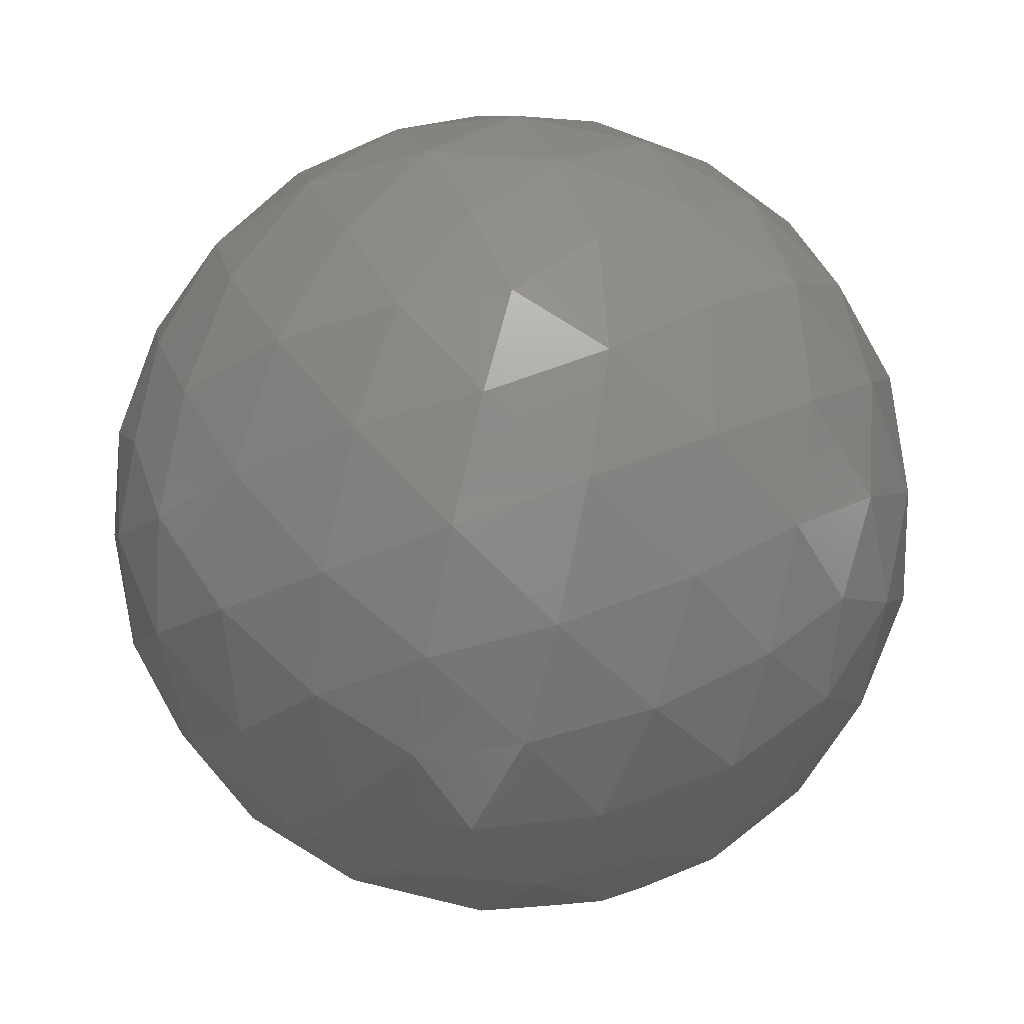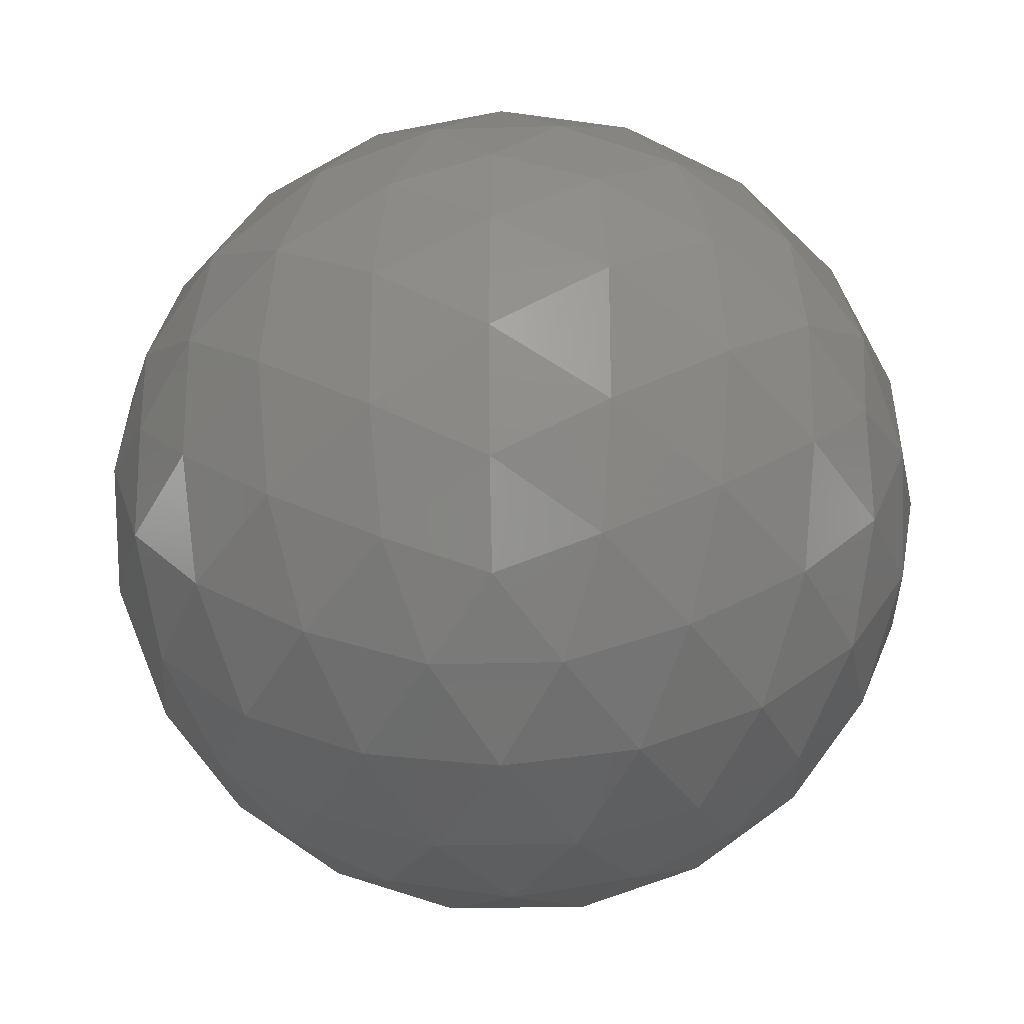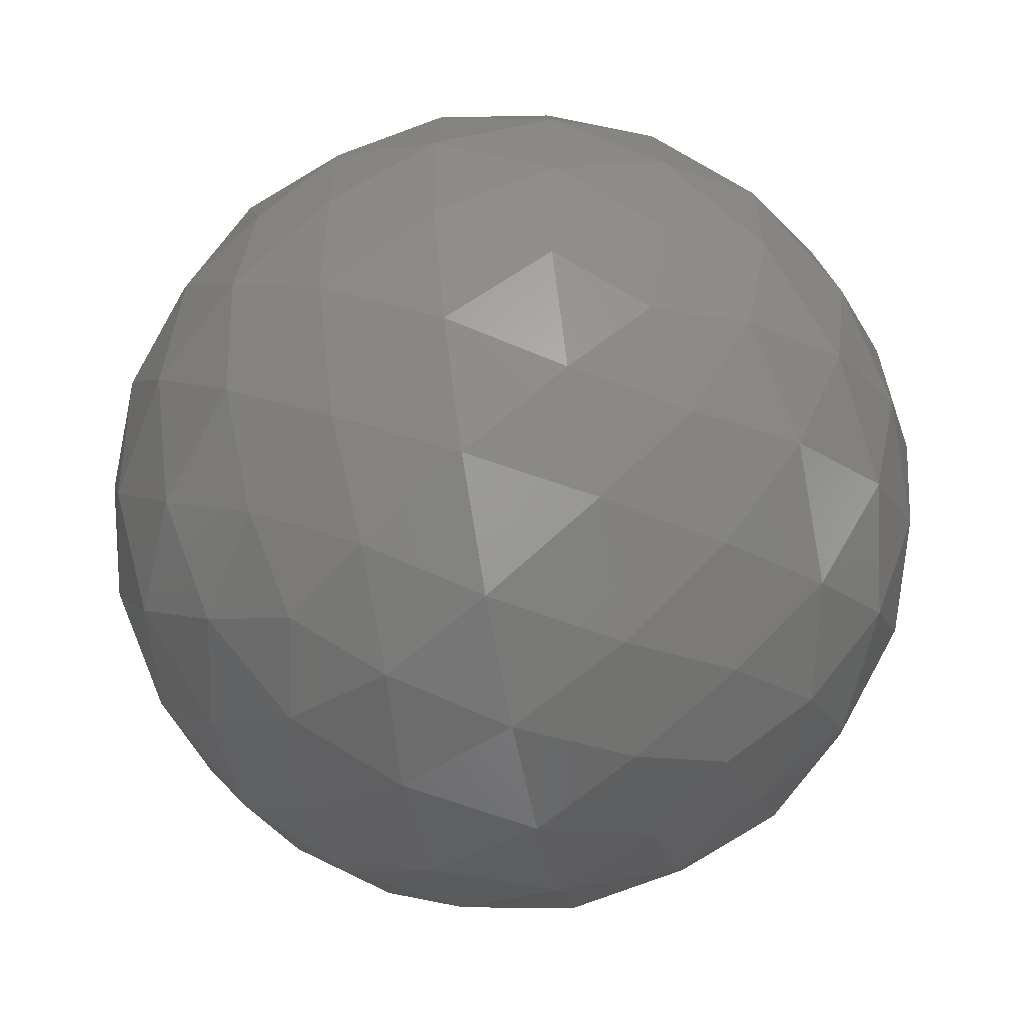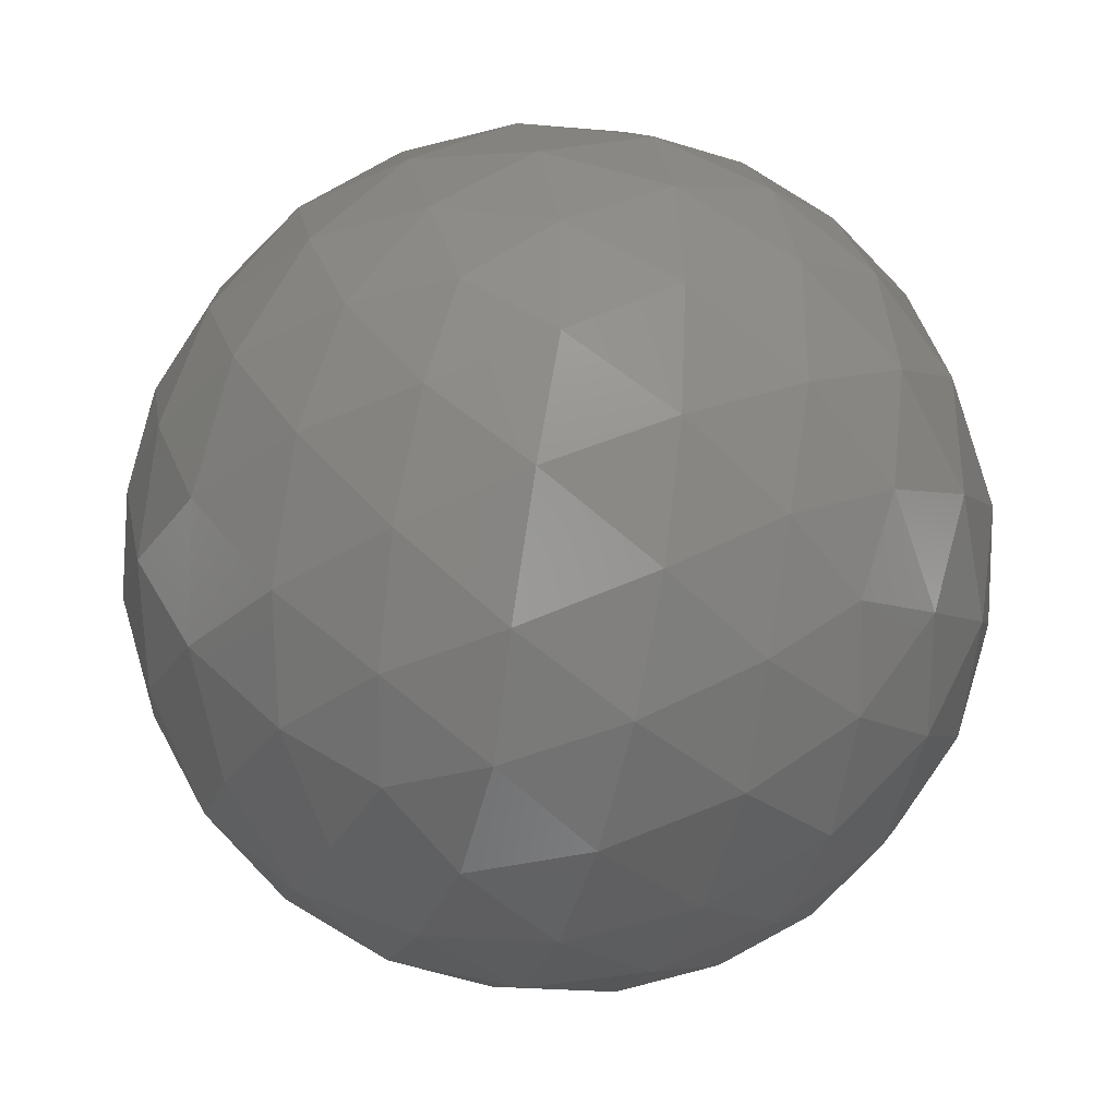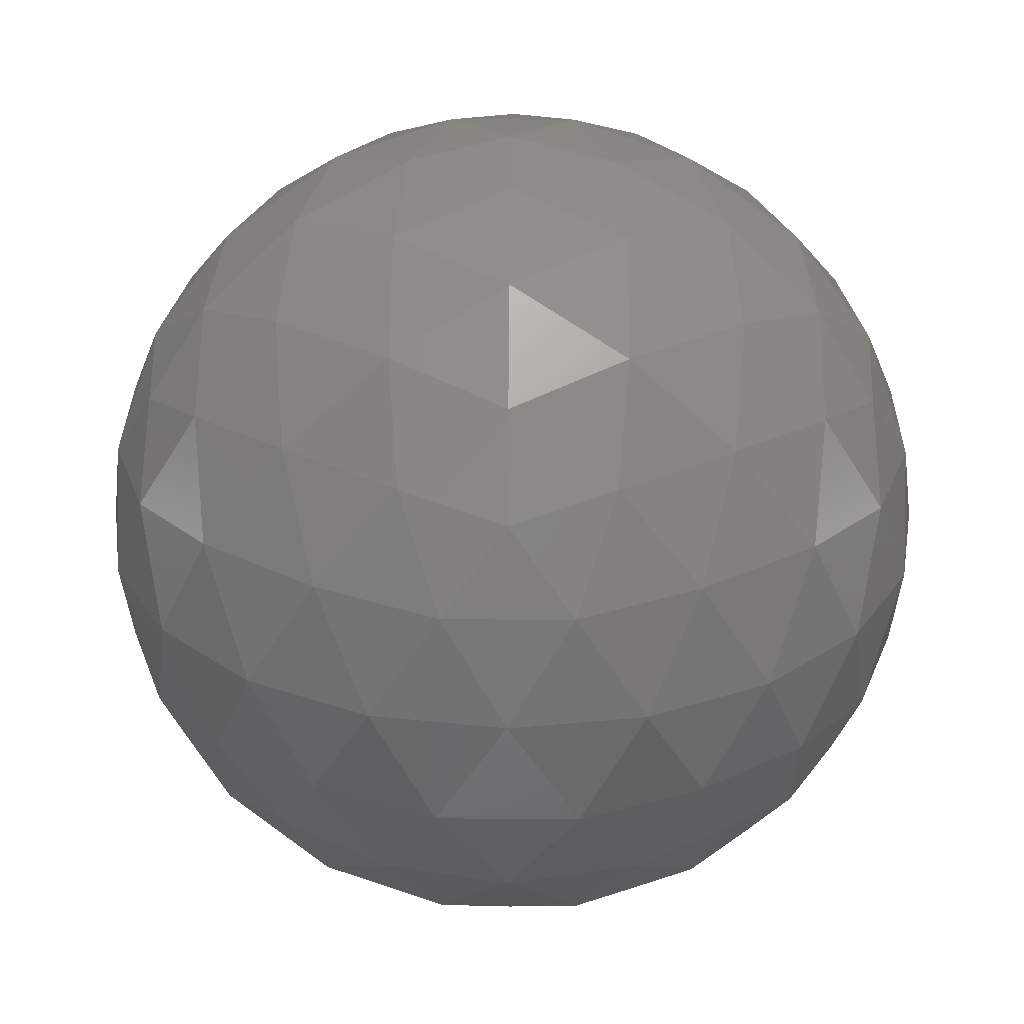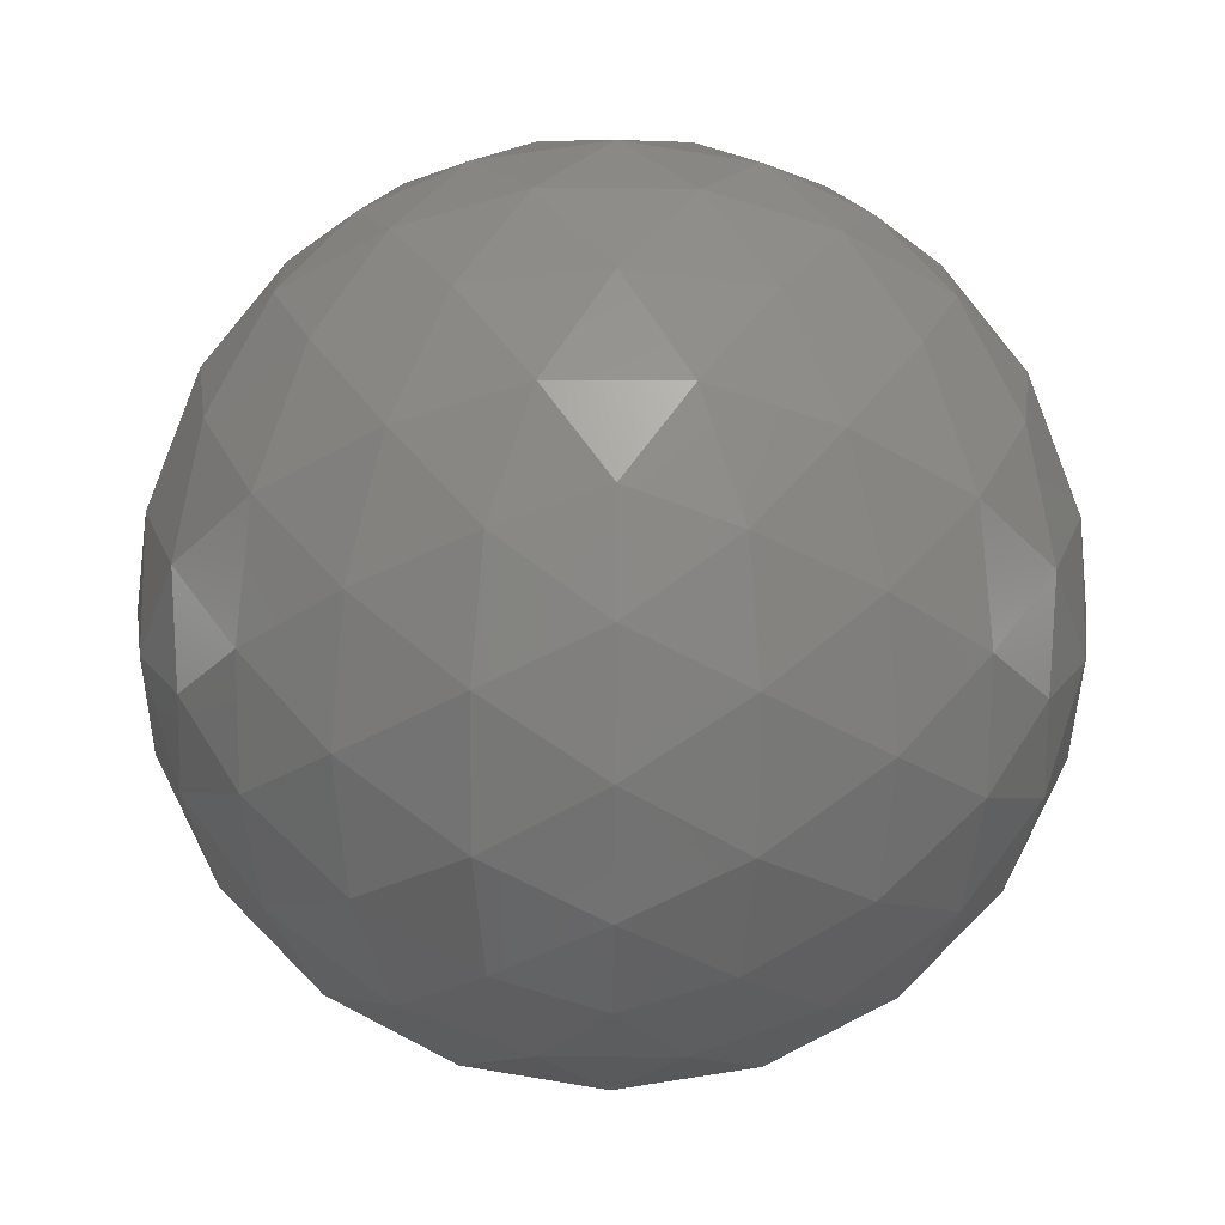
<metadata>
{"format":"stl","ext":"stl","renderer":"f3d","projection":"perspective","resolution":1024,"background":"white","views":[{"elev":60.8,"azim":176.2,"up":"+Z"},{"elev":-24.2,"azim":124.6,"up":"+Y"},{"elev":-61.9,"azim":-79.4,"up":"+Y"},{"elev":-35.8,"azim":75.0,"up":"+Y"},{"elev":28.3,"azim":18.6,"up":"+Z"},{"elev":-40.1,"azim":53.5,"up":"+Z"}]}
</metadata>
<code>
# stl→obj: 162 verts, 320 faces
v -0.0232 0.1192 -0.00556
v -0.02117 0.1177 -0.005239
v -0.02398 0.1168 -0.005239
v -0.01596 0.1139 -3.2e-05
v -0.0171 0.1148 -0.002135
v -0.01507 0.1162 -0.000583
v -0.02571 0.1192 -0.005239
v -0.02398 0.1216 -0.005239
v -0.02117 0.1207 -0.005239
v -0.01459 0.1148 0.001928
v -0.02596 0.1107 -3.2e-05
v -0.0235 0.1106 -0.000583
v -0.02475 0.1096 0.001928
v -0.03214 0.1192 -3.2e-05
v -0.03151 0.1168 -0.000583
v -0.03277 0.1177 0.001929
v -0.02596 0.1277 -3.2e-05
v -0.02804 0.1264 -0.000583
v -0.02756 0.1278 0.001928
v -0.01596 0.1245 -3.2e-05
v -0.01788 0.126 -0.000583
v -0.01633 0.126 0.001928
v -0.01633 0.1124 0.001928
v -0.02756 0.1106 0.001928
v -0.03277 0.1207 0.001929
v -0.02475 0.1288 0.001928
v -0.01459 0.1236 0.001928
v -0.02044 0.1107 0.008912
v -0.01836 0.112 0.009463
v -0.02087 0.112 0.01102
v -0.03044 0.1139 0.008912
v -0.02852 0.1124 0.009463
v -0.0293 0.1148 0.01102
v -0.03044 0.1245 0.008912
v -0.03133 0.1222 0.009463
v -0.0293 0.1236 0.01102
v -0.02044 0.1277 0.008912
v -0.0229 0.1278 0.009463
v -0.02087 0.1264 0.01102
v -0.01426 0.1192 0.008912
v -0.01489 0.1216 0.009463
v -0.01567 0.1192 0.01102
v -0.02069 0.1192 0.01412
v -0.02242 0.1216 0.01412
v -0.0232 0.1192 0.01444
v -0.01794 0.1192 0.01295
v -0.01958 0.1218 0.01338
v -0.01682 0.1218 0.01168
v -0.02158 0.1242 0.01295
v -0.01873 0.1245 0.01168
v -0.01632 0.1242 0.009697
v -0.01836 0.1264 0.009463
v -0.02523 0.1207 0.01412
v -0.02458 0.1235 0.01338
v -0.02373 0.1261 0.01168
v -0.02745 0.1223 0.01295
v -0.02682 0.1251 0.01168
v -0.02583 0.1273 0.009697
v -0.02852 0.126 0.009463
v -0.02523 0.1177 0.01412
v -0.02767 0.1192 0.01338
v -0.02991 0.1208 0.01168
v -0.02745 0.1161 0.01295
v -0.02991 0.1176 0.01168
v -0.03171 0.1192 0.009697
v -0.03133 0.1162 0.009463
v -0.02242 0.1168 0.01412
v -0.02458 0.1149 0.01338
v -0.02682 0.1133 0.01168
v -0.02158 0.1142 0.01295
v -0.02373 0.1123 0.01168
v -0.02583 0.1111 0.009697
v -0.0229 0.1106 0.009463
v -0.01958 0.1166 0.01338
v -0.01873 0.1139 0.01168
v -0.01682 0.1166 0.01168
v -0.01632 0.1142 0.009697
v -0.01489 0.1168 0.009463
v -0.01363 0.1207 0.006951
v -0.01369 0.1223 0.00444
v -0.01458 0.1235 0.007204
v -0.01511 0.1251 0.00444
v -0.01649 0.1261 0.007204
v -0.01732 0.1273 0.00444
v -0.01884 0.1278 0.006952
v -0.02165 0.1288 0.006952
v -0.0232 0.1292 0.00444
v -0.02458 0.1287 0.007204
v -0.02629 0.1287 0.00444
v -0.02767 0.1277 0.007204
v -0.02908 0.1273 0.00444
v -0.03007 0.126 0.006952
v -0.03181 0.1236 0.006952
v -0.03271 0.1223 0.00444
v -0.03267 0.1208 0.007204
v -0.0332 0.1192 0.00444
v -0.03267 0.1176 0.007204
v -0.03271 0.1161 0.00444
v -0.03181 0.1148 0.006952
v -0.03007 0.1124 0.006952
v -0.02908 0.1111 0.00444
v -0.02767 0.1107 0.007204
v -0.02629 0.1097 0.00444
v -0.02458 0.1097 0.007204
v -0.0232 0.1092 0.00444
v -0.02165 0.1096 0.006952
v -0.01884 0.1106 0.006952
v -0.01732 0.1111 0.00444
v -0.01649 0.1123 0.007204
v -0.01511 0.1133 0.00444
v -0.01458 0.1149 0.007204
v -0.01369 0.1161 0.00444
v -0.01363 0.1177 0.006951
v -0.02011 0.1287 0.00444
v -0.01873 0.1277 0.001676
v -0.02182 0.1287 0.001676
v -0.02057 0.1273 -0.000817
v -0.0235 0.1278 -0.000583
v -0.03129 0.1251 0.00444
v -0.02991 0.1261 0.001676
v -0.03182 0.1235 0.001676
v -0.03008 0.1242 -0.000817
v -0.03151 0.1216 -0.000583
v -0.03129 0.1133 0.00444
v -0.03182 0.1149 0.001676
v -0.02991 0.1123 0.001676
v -0.03008 0.1142 -0.000817
v -0.02804 0.112 -0.000583
v -0.02011 0.1097 0.00444
v -0.02182 0.1097 0.001676
v -0.01873 0.1107 0.001676
v -0.02057 0.1111 -0.000817
v -0.01788 0.1124 -0.000583
v -0.0132 0.1192 0.00444
v -0.01373 0.1176 0.001676
v -0.01373 0.1208 0.001676
v -0.01469 0.1192 -0.000817
v -0.01507 0.1222 -0.000583
v -0.0171 0.1236 -0.002135
v -0.01895 0.1223 -0.004067
v -0.01958 0.1251 -0.002796
v -0.02182 0.1235 -0.004504
v -0.02267 0.1261 -0.002796
v -0.02482 0.1242 -0.004067
v -0.02553 0.1264 -0.002135
v -0.02767 0.1245 -0.002796
v -0.02682 0.1218 -0.004504
v -0.02958 0.1218 -0.002796
v -0.02846 0.1192 -0.004067
v -0.03073 0.1192 -0.002135
v -0.02958 0.1166 -0.002796
v -0.02682 0.1166 -0.004504
v -0.02767 0.1139 -0.002796
v -0.02482 0.1142 -0.004067
v -0.02553 0.112 -0.002135
v -0.01649 0.1208 -0.002796
v -0.01649 0.1176 -0.002796
v -0.01873 0.1192 -0.004504
v -0.01895 0.1161 -0.004067
v -0.02267 0.1123 -0.002796
v -0.02182 0.1149 -0.004504
v -0.01958 0.1133 -0.002796
f 1 2 3
f 4 5 6
f 1 3 7
f 1 7 8
f 1 8 9
f 4 6 10
f 11 12 13
f 14 15 16
f 17 18 19
f 20 21 22
f 4 10 23
f 11 13 24
f 14 16 25
f 17 19 26
f 20 22 27
f 28 29 30
f 31 32 33
f 34 35 36
f 37 38 39
f 40 41 42
f 43 44 45
f 46 47 43
f 42 48 46
f 43 47 44
f 47 49 44
f 46 48 47
f 48 50 47
f 47 50 49
f 50 39 49
f 42 41 48
f 41 51 48
f 48 51 50
f 51 52 50
f 50 52 39
f 52 37 39
f 44 53 45
f 49 54 44
f 39 55 49
f 44 54 53
f 54 56 53
f 49 55 54
f 55 57 54
f 54 57 56
f 57 36 56
f 39 38 55
f 38 58 55
f 55 58 57
f 58 59 57
f 57 59 36
f 59 34 36
f 53 60 45
f 56 61 53
f 36 62 56
f 53 61 60
f 61 63 60
f 56 62 61
f 62 64 61
f 61 64 63
f 64 33 63
f 36 35 62
f 35 65 62
f 62 65 64
f 65 66 64
f 64 66 33
f 66 31 33
f 60 67 45
f 63 68 60
f 33 69 63
f 60 68 67
f 68 70 67
f 63 69 68
f 69 71 68
f 68 71 70
f 71 30 70
f 33 32 69
f 32 72 69
f 69 72 71
f 72 73 71
f 71 73 30
f 73 28 30
f 67 43 45
f 70 74 67
f 30 75 70
f 67 74 43
f 74 46 43
f 70 75 74
f 75 76 74
f 74 76 46
f 76 42 46
f 30 29 75
f 29 77 75
f 75 77 76
f 77 78 76
f 76 78 42
f 78 40 42
f 79 41 40
f 80 81 79
f 27 82 80
f 79 81 41
f 81 51 41
f 80 82 81
f 82 83 81
f 81 83 51
f 83 52 51
f 27 22 82
f 22 84 82
f 82 84 83
f 84 85 83
f 83 85 52
f 85 37 52
f 86 38 37
f 87 88 86
f 26 89 87
f 86 88 38
f 88 58 38
f 87 89 88
f 89 90 88
f 88 90 58
f 90 59 58
f 26 19 89
f 19 91 89
f 89 91 90
f 91 92 90
f 90 92 59
f 92 34 59
f 93 35 34
f 94 95 93
f 25 96 94
f 93 95 35
f 95 65 35
f 94 96 95
f 96 97 95
f 95 97 65
f 97 66 65
f 25 16 96
f 16 98 96
f 96 98 97
f 98 99 97
f 97 99 66
f 99 31 66
f 100 32 31
f 101 102 100
f 24 103 101
f 100 102 32
f 102 72 32
f 101 103 102
f 103 104 102
f 102 104 72
f 104 73 72
f 24 13 103
f 13 105 103
f 103 105 104
f 105 106 104
f 104 106 73
f 106 28 73
f 107 29 28
f 108 109 107
f 23 110 108
f 107 109 29
f 109 77 29
f 108 110 109
f 110 111 109
f 109 111 77
f 111 78 77
f 23 10 110
f 10 112 110
f 110 112 111
f 112 113 111
f 111 113 78
f 113 40 78
f 85 86 37
f 84 114 85
f 22 115 84
f 85 114 86
f 114 87 86
f 84 115 114
f 115 116 114
f 114 116 87
f 116 26 87
f 22 21 115
f 21 117 115
f 115 117 116
f 117 118 116
f 116 118 26
f 118 17 26
f 92 93 34
f 91 119 92
f 19 120 91
f 92 119 93
f 119 94 93
f 91 120 119
f 120 121 119
f 119 121 94
f 121 25 94
f 19 18 120
f 18 122 120
f 120 122 121
f 122 123 121
f 121 123 25
f 123 14 25
f 99 100 31
f 98 124 99
f 16 125 98
f 99 124 100
f 124 101 100
f 98 125 124
f 125 126 124
f 124 126 101
f 126 24 101
f 16 15 125
f 15 127 125
f 125 127 126
f 127 128 126
f 126 128 24
f 128 11 24
f 106 107 28
f 105 129 106
f 13 130 105
f 106 129 107
f 129 108 107
f 105 130 129
f 130 131 129
f 129 131 108
f 131 23 108
f 13 12 130
f 12 132 130
f 130 132 131
f 132 133 131
f 131 133 23
f 133 4 23
f 113 79 40
f 112 134 113
f 10 135 112
f 113 134 79
f 134 80 79
f 112 135 134
f 135 136 134
f 134 136 80
f 136 27 80
f 10 6 135
f 6 137 135
f 135 137 136
f 137 138 136
f 136 138 27
f 138 20 27
f 139 21 20
f 140 141 139
f 9 142 140
f 139 141 21
f 141 117 21
f 140 142 141
f 142 143 141
f 141 143 117
f 143 118 117
f 9 8 142
f 8 144 142
f 142 144 143
f 144 145 143
f 143 145 118
f 145 17 118
f 145 18 17
f 144 146 145
f 8 147 144
f 145 146 18
f 146 122 18
f 144 147 146
f 147 148 146
f 146 148 122
f 148 123 122
f 8 7 147
f 7 149 147
f 147 149 148
f 149 150 148
f 148 150 123
f 150 14 123
f 150 15 14
f 149 151 150
f 7 152 149
f 150 151 15
f 151 127 15
f 149 152 151
f 152 153 151
f 151 153 127
f 153 128 127
f 7 3 152
f 3 154 152
f 152 154 153
f 154 155 153
f 153 155 128
f 155 11 128
f 138 139 20
f 137 156 138
f 6 157 137
f 138 156 139
f 156 140 139
f 137 157 156
f 157 158 156
f 156 158 140
f 158 9 140
f 6 5 157
f 5 159 157
f 157 159 158
f 159 2 158
f 158 2 9
f 2 1 9
f 155 12 11
f 154 160 155
f 3 161 154
f 155 160 12
f 160 132 12
f 154 161 160
f 161 162 160
f 160 162 132
f 162 133 132
f 3 2 161
f 2 159 161
f 161 159 162
f 159 5 162
f 162 5 133
f 5 4 133

</code>
